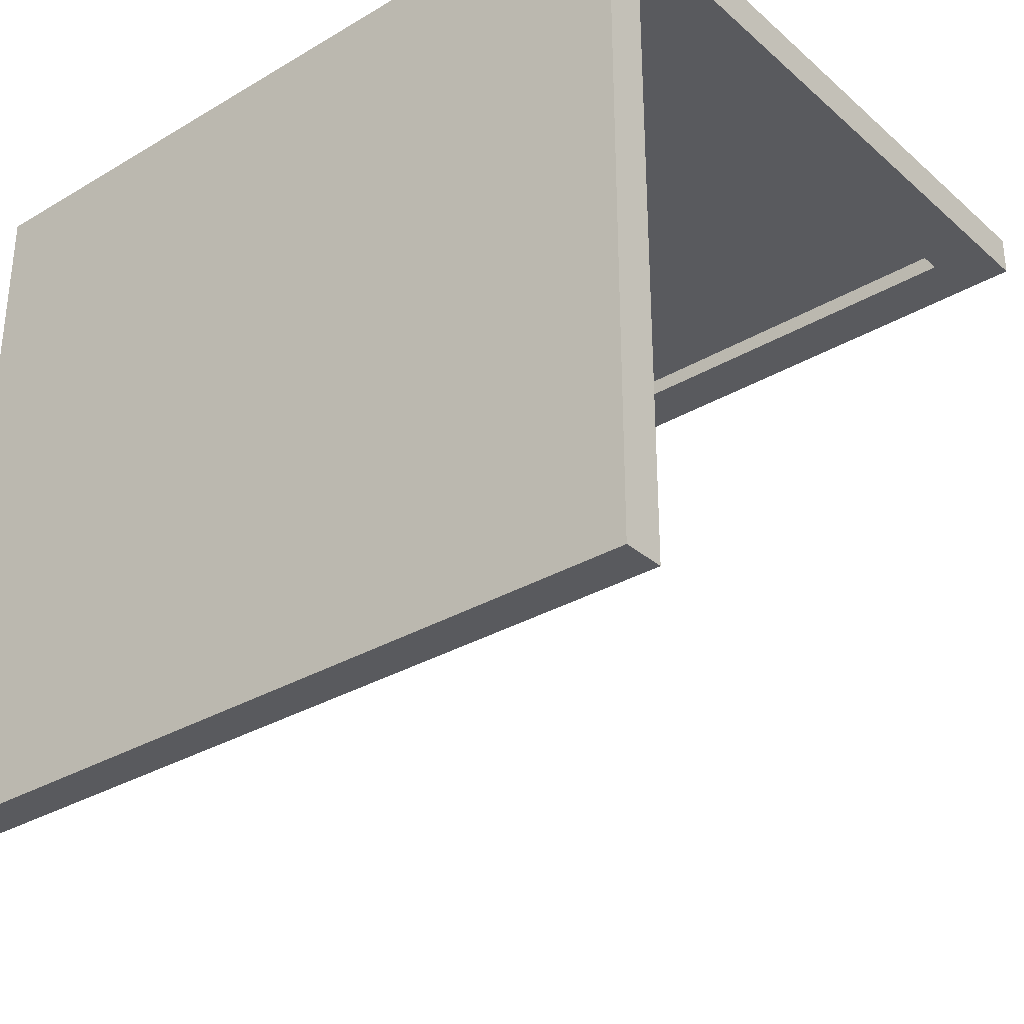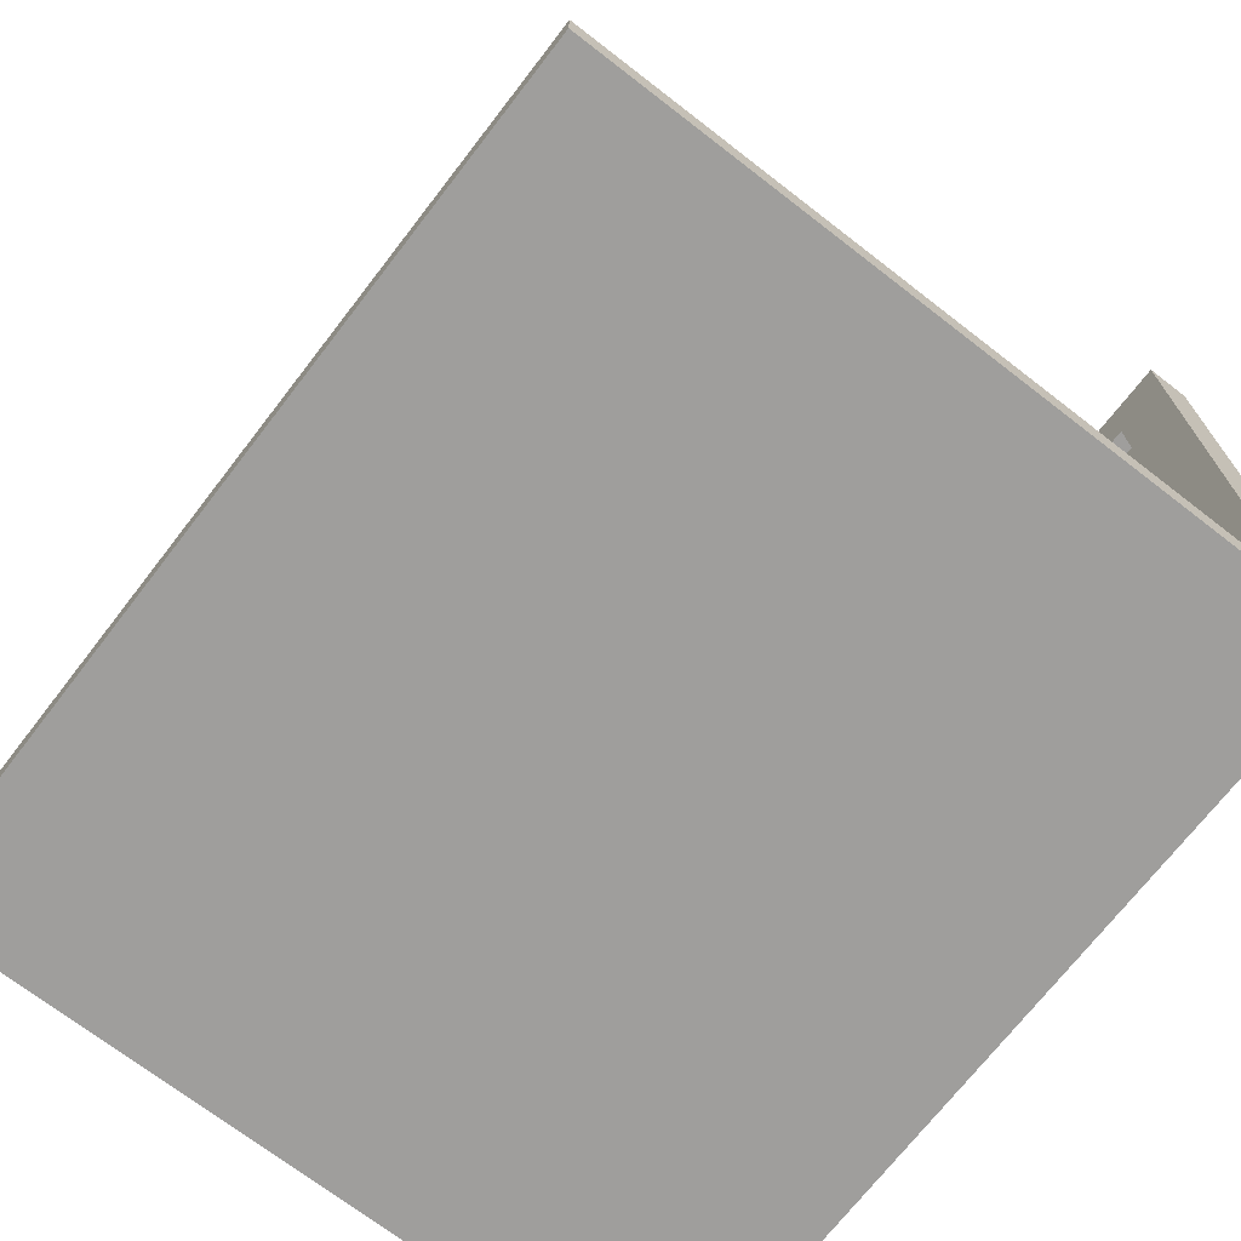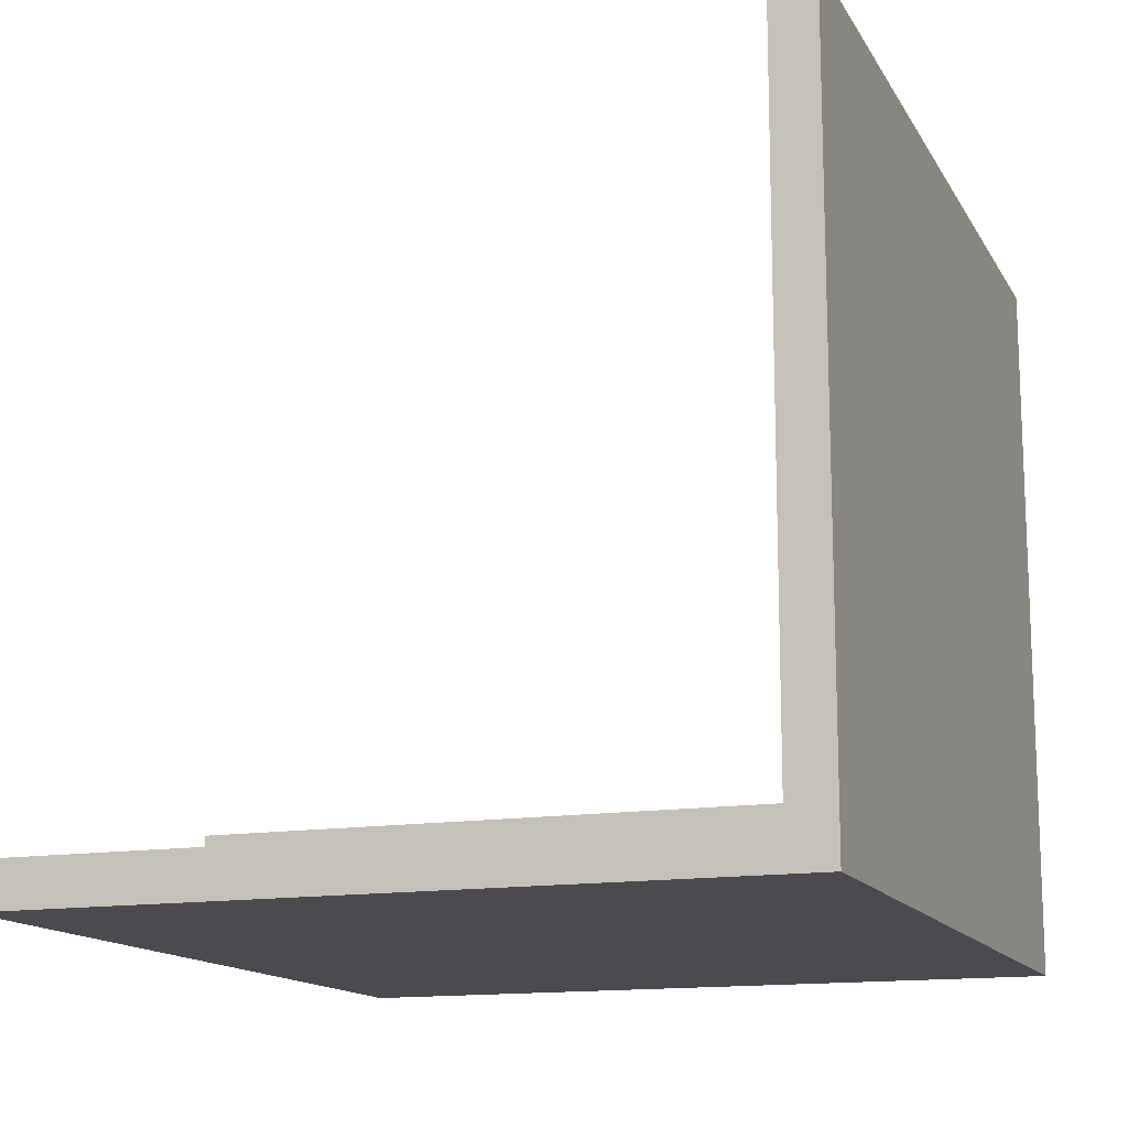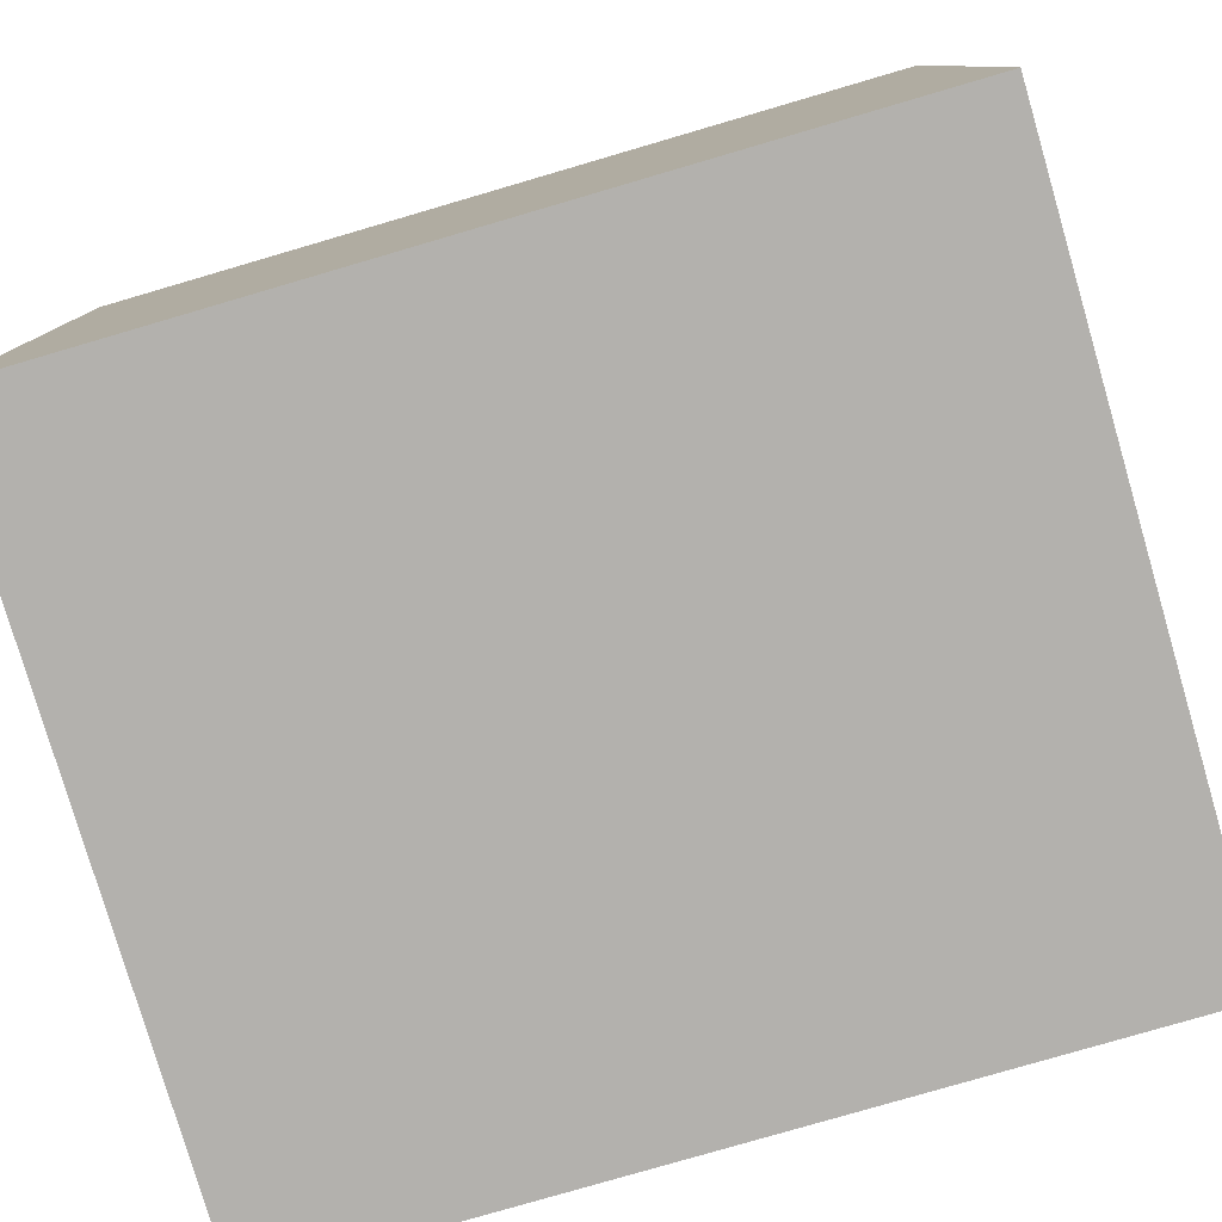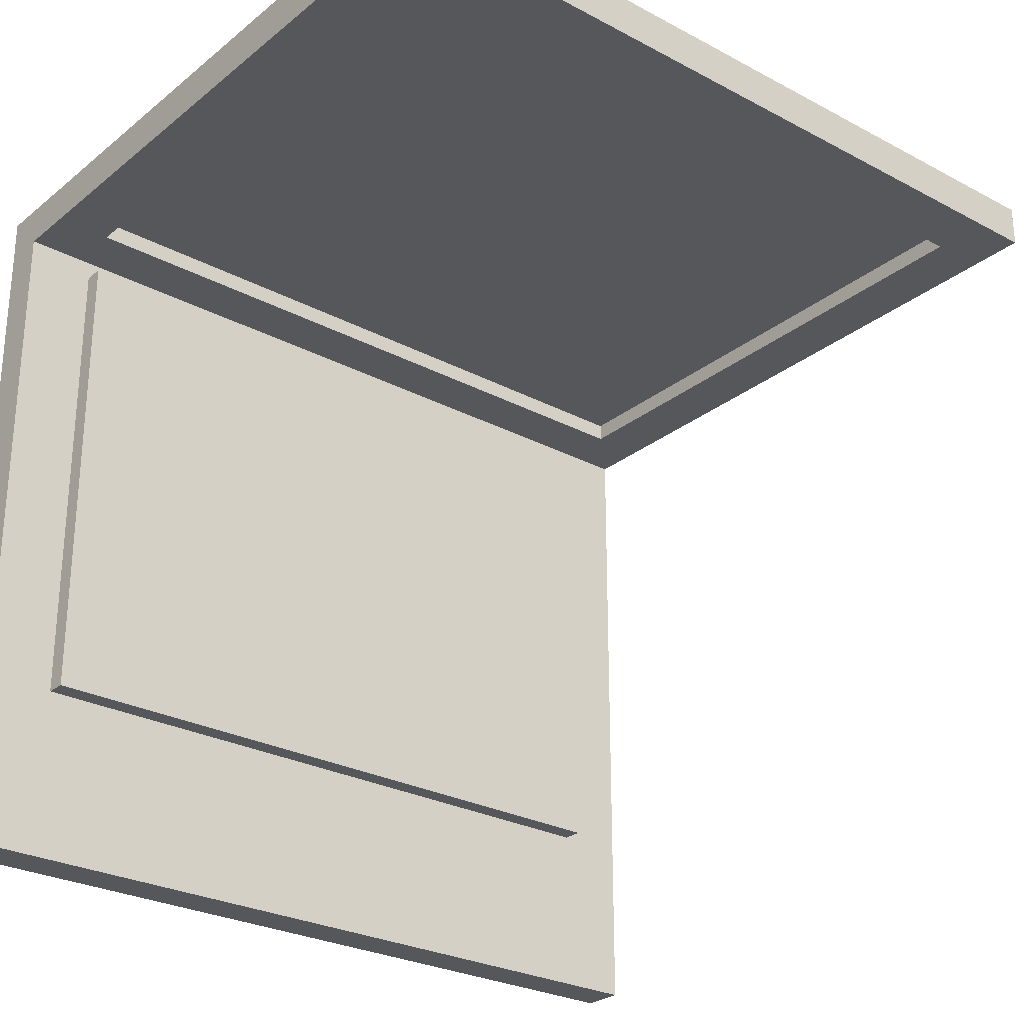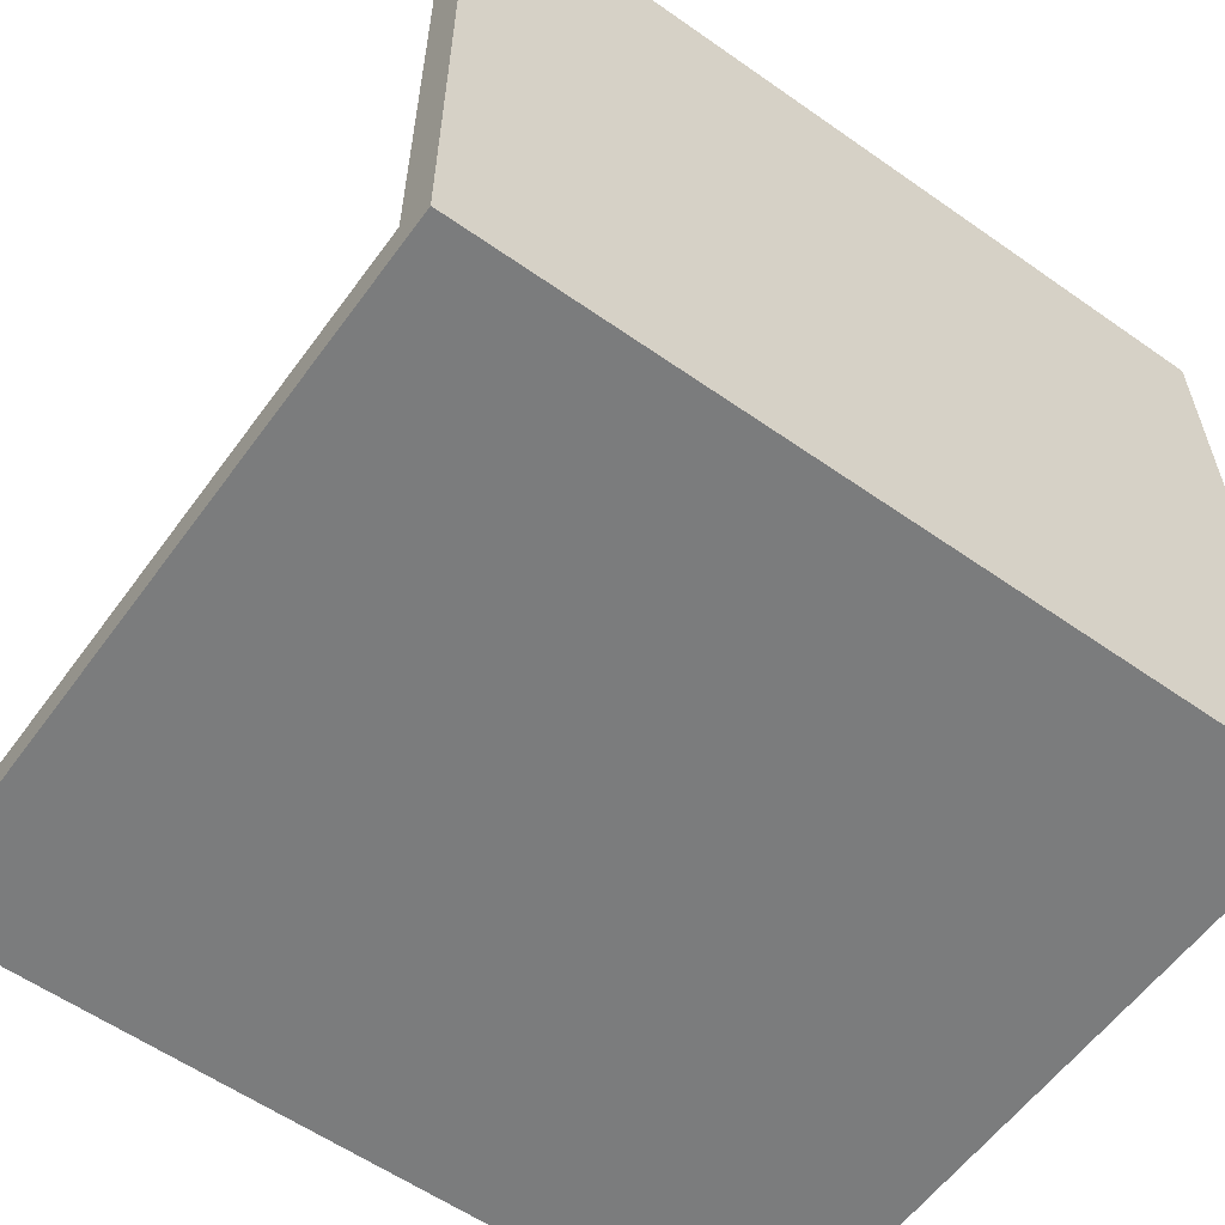
<metadata>
{"format":"obj","ext":"obj","renderer":"f3d","projection":"perspective","resolution":1024,"background":"white","views":[{"elev":-31.8,"azim":39.7,"up":"+Z"},{"elev":-71.1,"azim":-127.7,"up":"+Y"},{"elev":-14.2,"azim":-70.0,"up":"+Y"},{"elev":-79.3,"azim":16.3,"up":"+Y"},{"elev":-27.2,"azim":140.6,"up":"+Z"},{"elev":-58.6,"azim":-35.9,"up":"+Y"}]}
</metadata>
<code>
v -0.3078 0.4585 0.2123
v 0.3204 0.4585 0.2446
v 0.3204 0.4585 0.2123
v -0.3078 0.4585 0.2446
v 0.3204 -0.05514 0.2123
v 0.2771 0.4152 0.2123
v -0.3078 -0.08822 0.2446
v 0.3204 -0.08822 0.2446
v 0.2771 -0.0118 0.2123
v -0.2645 0.4152 0.2123
v -0.3078 -0.05514 0.2123
v 0.3204 -0.08822 -0.3089
v -0.2645 -0.0118 0.2123
v 0.2771 -0.0118 0.2262
v -0.2645 0.4152 0.2262
v -0.3078 -0.05514 -0.3089
v 0.3204 -0.05514 -0.3089
v 0.2771 0.4152 0.2262
v -0.3078 -0.08822 -0.3089
v -0.2706 -0.05514 -0.2536
v -0.1132 -0.08822 -0.3089
v 0.267 -0.05514 0.198
v -0.2645 -0.0118 0.2262
v -0.1411 -0.08822 -0.3089
v -0.1889 -0.05514 -0.2536
v -0.2706 -0.05514 -0.2031
v 0.2717 -0.05514 -0.2013
v -0.2536 -0.05514 0.198
v 0.07351 -0.05514 -0.2894
v -0.071 -0.05514 -0.2894
v -0.2536 -0.05514 -0.1763
v 0.267 -0.05514 -0.1763
v 0.2717 -0.05514 -0.2536
v -0.1889 -0.05514 -0.2031
v 0.1871 -0.05514 -0.2013
v 0.1871 -0.05514 -0.2536
v -0.071 -0.05514 -0.2013
v 0.07351 -0.05514 -0.2013
v -0.2536 -0.03947 0.198
v 0.267 -0.03947 -0.1763
v -0.2536 -0.03947 -0.1001
v 0.267 -0.03947 0.198
v -0.2536 -0.03947 0.1358
v 0.267 -0.03947 -0.1001
v -0.2536 -0.03947 -0.1763
v -0.2536 -0.03947 -0.02385
v -0.1847 -0.03947 0.198
v 0.267 -0.03947 0.1358
v -0.2536 -0.03947 0.05138
v -0.1847 -0.03947 0.1358
v 0.267 -0.03947 -0.02385
v 0.1885 -0.03947 -0.1001
v -0.1847 -0.03947 -0.1001
v -0.1093 -0.03947 0.198
v 0.267 -0.03947 0.05138
v 0.1885 -0.03947 0.1358
v -0.1847 -0.03947 0.05138
v 0.1885 -0.03947 -0.02385
v 0.1885 -0.03947 -0.1763
v -0.1847 -0.03947 -0.1763
v -0.1847 -0.03947 -0.02385
v -0.1093 -0.03947 0.1358
v -0.03711 -0.03947 0.198
v 0.1885 -0.03947 0.05138
v 0.1885 -0.03947 0.198
v 0.1101 -0.03947 -0.1001
v 0.1101 -0.03947 -0.1763
v -0.1093 -0.03947 -0.1763
v -0.1093 -0.03947 -0.1001
v -0.03711 -0.03947 0.1358
v 0.03522 -0.03947 0.198
v 0.1101 -0.03947 0.198
v 0.1101 -0.03947 0.05138
v -0.1093 -0.03947 -0.02385
v -0.1093 -0.03947 0.05138
v 0.1101 -0.03947 -0.02385
v -0.03711 -0.03947 0.05138
v 0.03522 -0.03947 0.1358
v 0.1101 -0.03947 0.1358
v 0.03522 -0.03947 -0.1001
v 0.03522 -0.03947 -0.02385
v -0.03711 -0.03947 -0.1001
v 0.03522 -0.03947 0.05138
v -0.03711 -0.03947 -0.02385
g mesh1_mesh1-geometry
f 1 2 3
f 2 1 4
f 2 5 3
f 3 6 1
f 1 7 4
f 7 2 4
f 8 5 2
f 5 9 3
f 3 9 6
f 10 1 6
f 11 7 1
f 2 7 8
f 12 5 8
f 9 5 13
f 14 6 9
f 13 1 10
f 6 15 10
f 16 7 11
f 13 11 1
f 7 12 8
f 5 12 17
f 11 13 5
f 13 14 9
f 6 14 18
f 15 13 10
f 15 6 18
f 7 16 19
f 11 20 16
f 12 7 21
f 12 21 17
f 17 22 5
f 11 5 22
f 14 13 23
f 13 15 23
f 16 17 19
f 24 7 19
f 20 25 16
f 20 11 26
f 21 7 24
f 24 17 21
f 27 22 17
f 28 11 22
f 19 17 24
f 16 29 17
f 25 30 16
f 26 11 31
f 32 22 27
f 27 17 33
f 31 11 28
f 33 17 29
f 30 29 16
f 34 30 25
f 26 31 34
f 27 35 32
f 36 33 29
f 30 34 37
f 34 31 37
f 31 32 35
f 38 36 29
f 37 31 38
f 38 31 35
f 36 38 35
g mesh1_mesh1-geometry
f 3 2 1
f 4 1 2
f 3 5 2
f 1 6 3
f 4 7 1
f 4 2 7
f 2 5 8
f 3 9 5
f 6 9 3
f 6 1 10
f 1 7 11
f 8 7 2
f 8 5 12
f 13 5 9
f 9 6 14
f 10 1 13
f 10 15 6
f 11 7 16
f 1 11 13
f 8 12 7
f 17 12 5
f 5 13 11
f 9 14 13
f 18 14 6
f 10 13 15
f 18 6 15
f 19 16 7
f 16 20 11
f 21 7 12
f 17 21 12
f 5 22 17
f 22 5 11
f 23 13 14
f 18 15 14
f 23 15 13
f 19 17 16
f 19 7 24
f 16 25 20
f 26 11 20
f 24 7 21
f 21 17 24
f 17 22 27
f 22 11 28
f 23 14 15
f 24 17 19
f 17 29 16
f 16 30 25
f 25 26 20
f 31 11 26
f 27 22 32
f 33 17 27
f 28 11 31
f 39 22 28
f 28 22 39
f 29 17 33
f 16 29 30
f 25 30 34
f 26 25 34
f 34 31 26
f 22 40 32
f 32 35 27
f 35 33 27
f 31 41 28
f 22 39 42
f 42 39 22
f 28 43 39
f 29 33 36
f 29 37 30
f 37 34 30
f 37 31 34
f 40 22 44
f 40 31 32
f 35 32 31
f 33 35 36
f 41 31 45
f 28 41 46
f 42 39 47
f 47 39 42
f 48 22 42
f 28 49 43
f 50 39 43
f 29 36 38
f 37 29 38
f 38 31 37
f 44 22 51
f 52 40 44
f 31 40 45
f 35 31 38
f 35 38 36
f 45 53 41
f 53 46 41
f 28 46 49
f 39 50 47
f 42 47 54
f 54 47 42
f 55 22 48
f 42 56 48
f 57 43 49
f 43 57 50
f 51 22 55
f 58 44 51
f 40 52 59
f 44 58 52
f 45 40 59
f 53 45 60
f 46 53 61
f 61 49 46
f 62 47 50
f 47 62 54
f 42 54 63
f 63 54 42
f 48 64 55
f 56 42 65
f 64 48 56
f 49 61 57
f 57 62 50
f 64 51 55
f 51 64 58
f 66 59 52
f 58 66 52
f 45 59 67
f 45 68 60
f 68 53 60
f 69 61 53
f 70 54 62
f 54 70 63
f 42 63 71
f 71 63 42
f 42 72 65
f 65 72 42
f 72 56 65
f 56 73 64
f 74 57 61
f 62 57 75
f 73 58 64
f 59 66 67
f 66 58 76
f 45 67 68
f 53 68 69
f 61 69 74
f 62 77 70
f 78 63 70
f 63 78 71
f 42 71 72
f 72 71 42
f 56 72 79
f 73 56 79
f 57 74 75
f 77 62 75
f 58 73 76
f 80 67 66
f 81 66 76
f 67 80 68
f 68 82 69
f 82 74 69
f 83 70 77
f 70 83 78
f 79 71 78
f 71 79 72
f 78 73 79
f 84 75 74
f 75 84 77
f 83 76 73
f 66 81 80
f 76 83 81
f 68 80 82
f 74 82 84
f 77 81 83
f 73 78 83
f 81 77 84
f 84 80 81
f 80 84 82
g mesh1_mesh1-geometry
f 14 15 18
f 15 14 23
g mesh1_mesh1-geometry
f 20 26 25
f 34 25 26
f 27 33 35
f 36 35 33
g mesh1_mesh1-geometry
f 32 40 22
f 28 41 31
f 39 43 28
f 44 22 40
f 32 31 40
f 45 31 41
f 46 41 28
f 42 22 48
f 43 49 28
f 43 39 50
f 51 22 44
f 44 40 52
f 45 40 31
f 41 53 45
f 41 46 53
f 49 46 28
f 47 50 39
f 48 22 55
f 48 56 42
f 49 43 57
f 50 57 43
f 55 22 51
f 51 44 58
f 59 52 40
f 52 58 44
f 59 40 45
f 60 45 53
f 61 53 46
f 46 49 61
f 50 47 62
f 54 62 47
f 55 64 48
f 65 42 56
f 56 48 64
f 57 61 49
f 50 62 57
f 55 51 64
f 58 64 51
f 52 59 66
f 52 66 58
f 67 59 45
f 60 68 45
f 60 53 68
f 53 61 69
f 62 54 70
f 63 70 54
f 65 56 72
f 64 73 56
f 61 57 74
f 75 57 62
f 64 58 73
f 67 66 59
f 76 58 66
f 68 67 45
f 69 68 53
f 74 69 61
f 70 77 62
f 70 63 78
f 71 78 63
f 79 72 56
f 79 56 73
f 75 74 57
f 75 62 77
f 76 73 58
f 66 67 80
f 76 66 81
f 68 80 67
f 69 82 68
f 69 74 82
f 77 70 83
f 78 83 70
f 78 71 79
f 72 79 71
f 79 73 78
f 74 75 84
f 77 84 75
f 73 76 83
f 80 81 66
f 81 83 76
f 82 80 68
f 84 82 74
f 83 81 77
f 83 78 73
f 84 77 81
f 81 80 84
f 82 84 80
g mesh1_mesh1-geometry
f 30 37 29
f 38 29 37
g mesh2_mesh2-geometry
l 28 22
l 28 39
l 22 42
l 39 47
l 65 42
l 47 54
l 72 65
l 54 63
l 71 72
l 63 71

</code>
